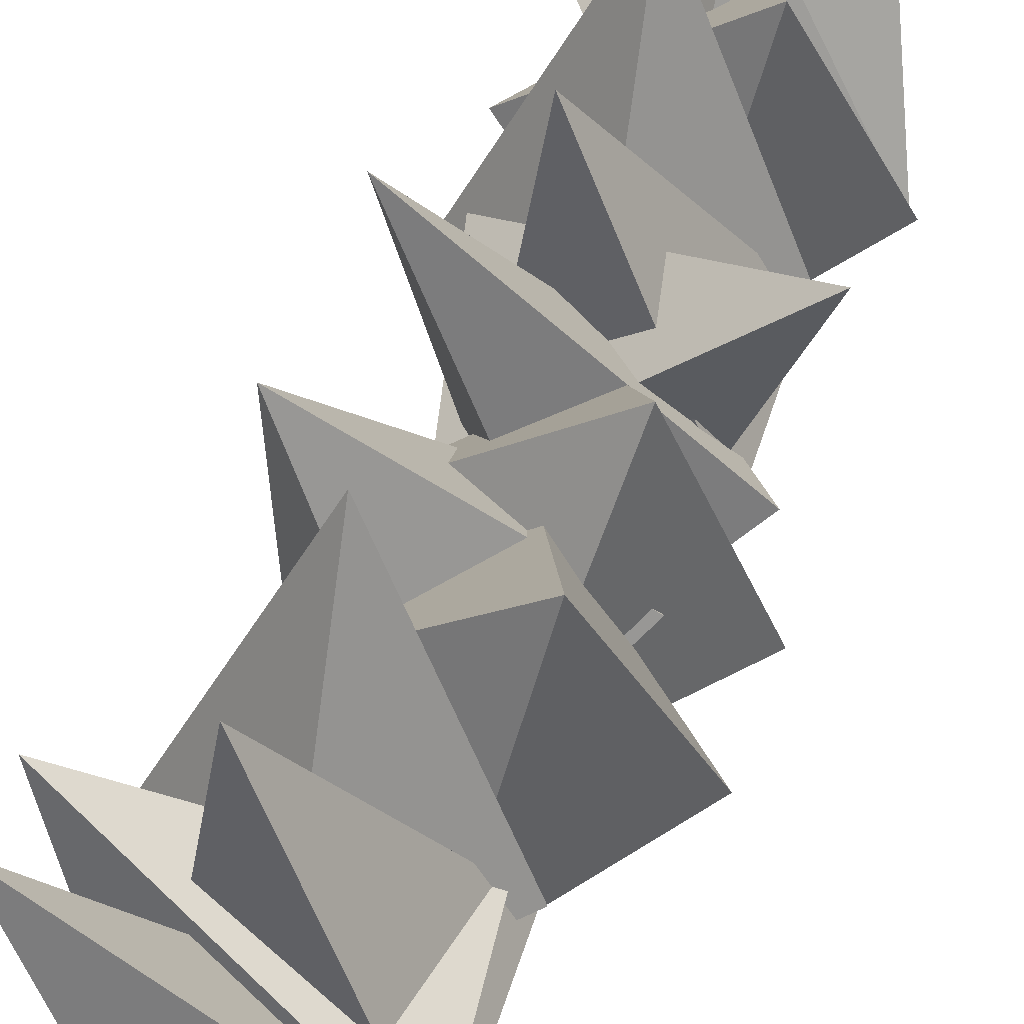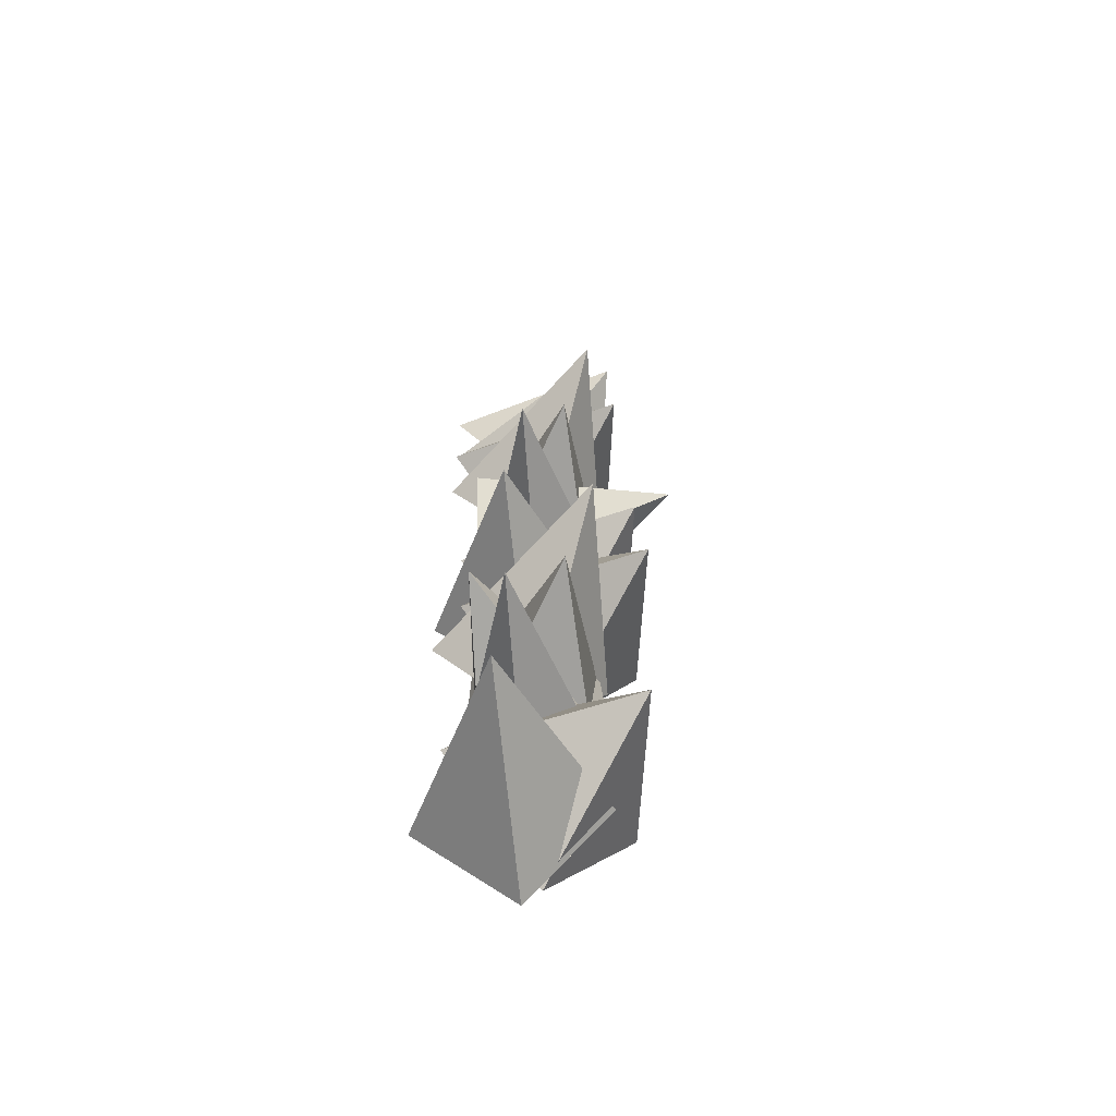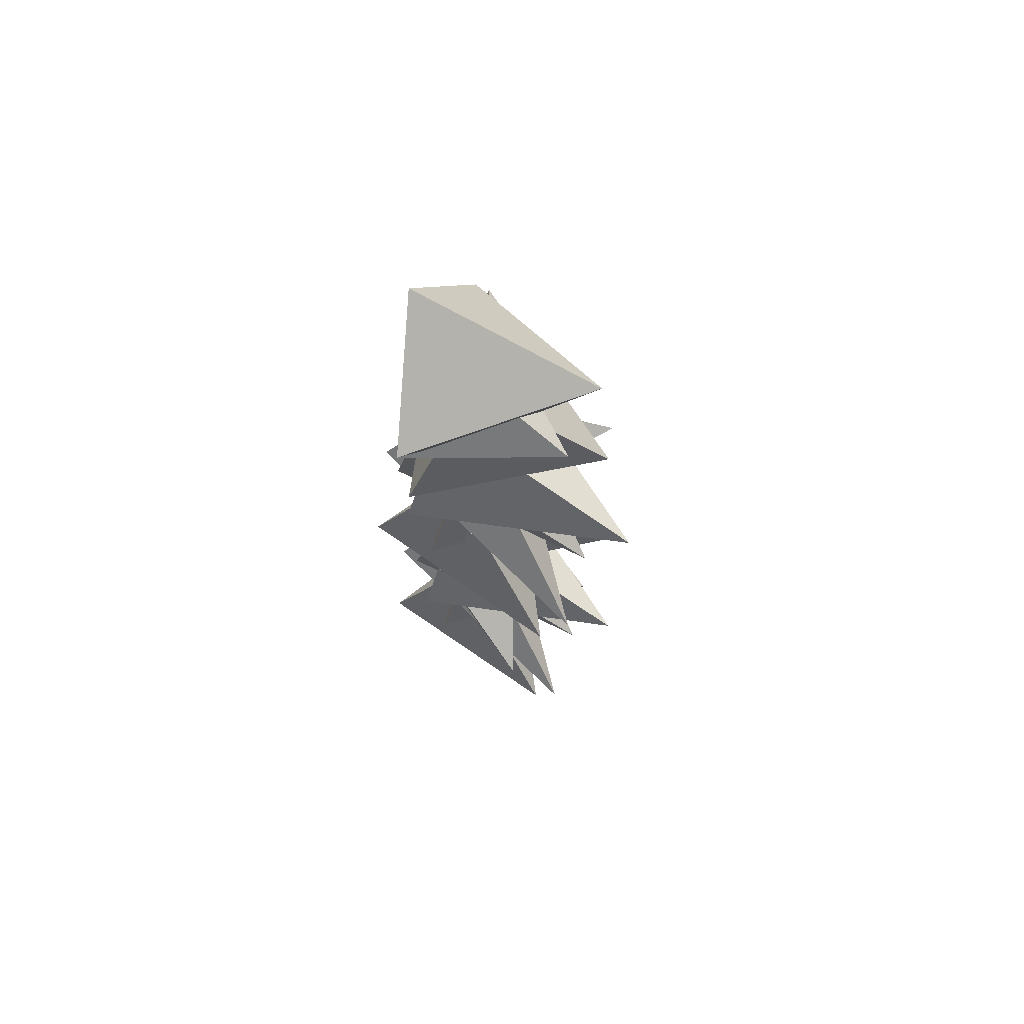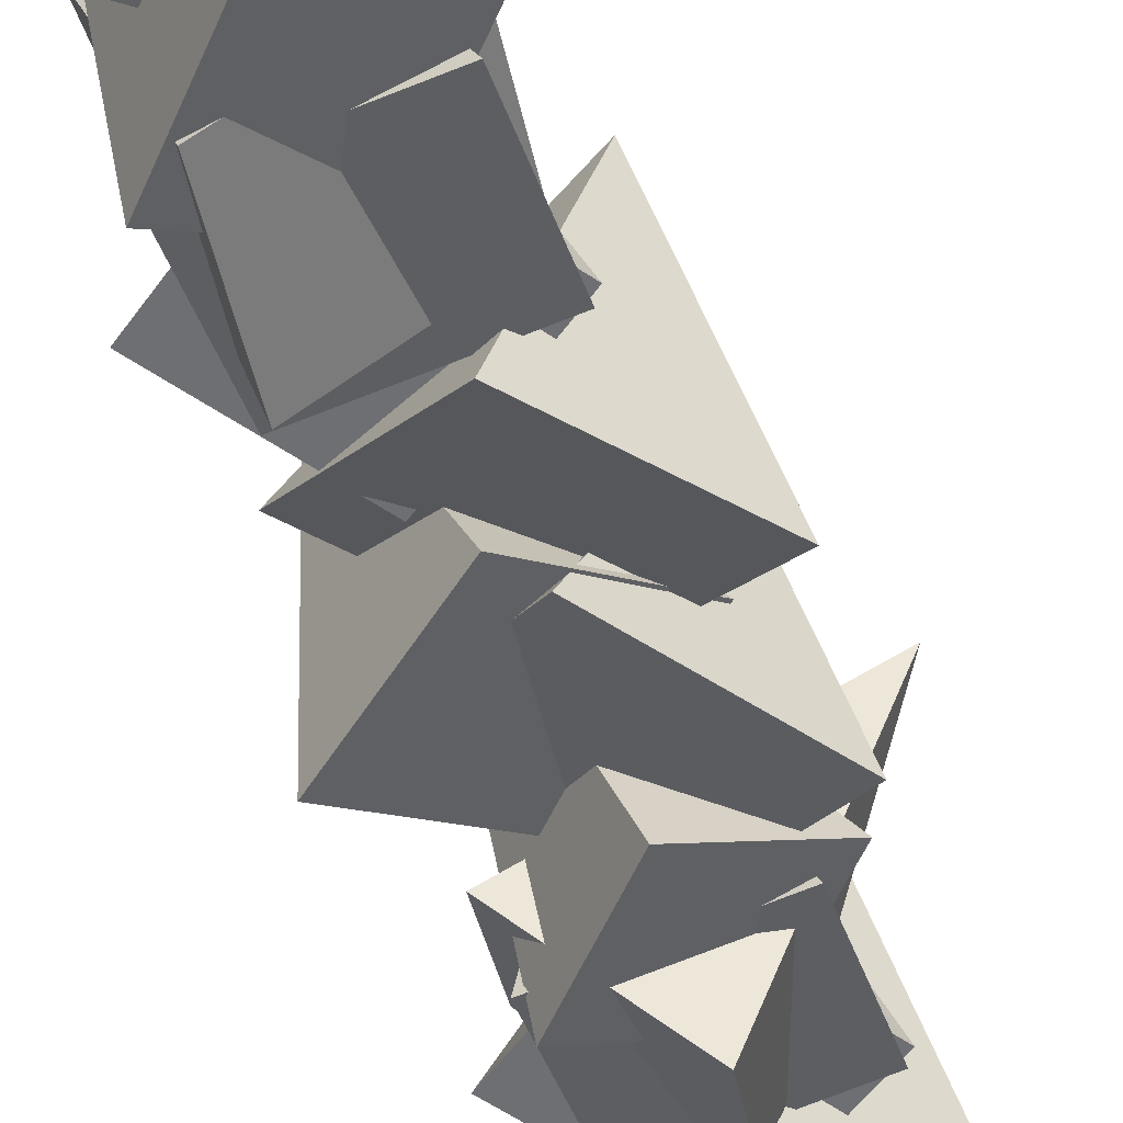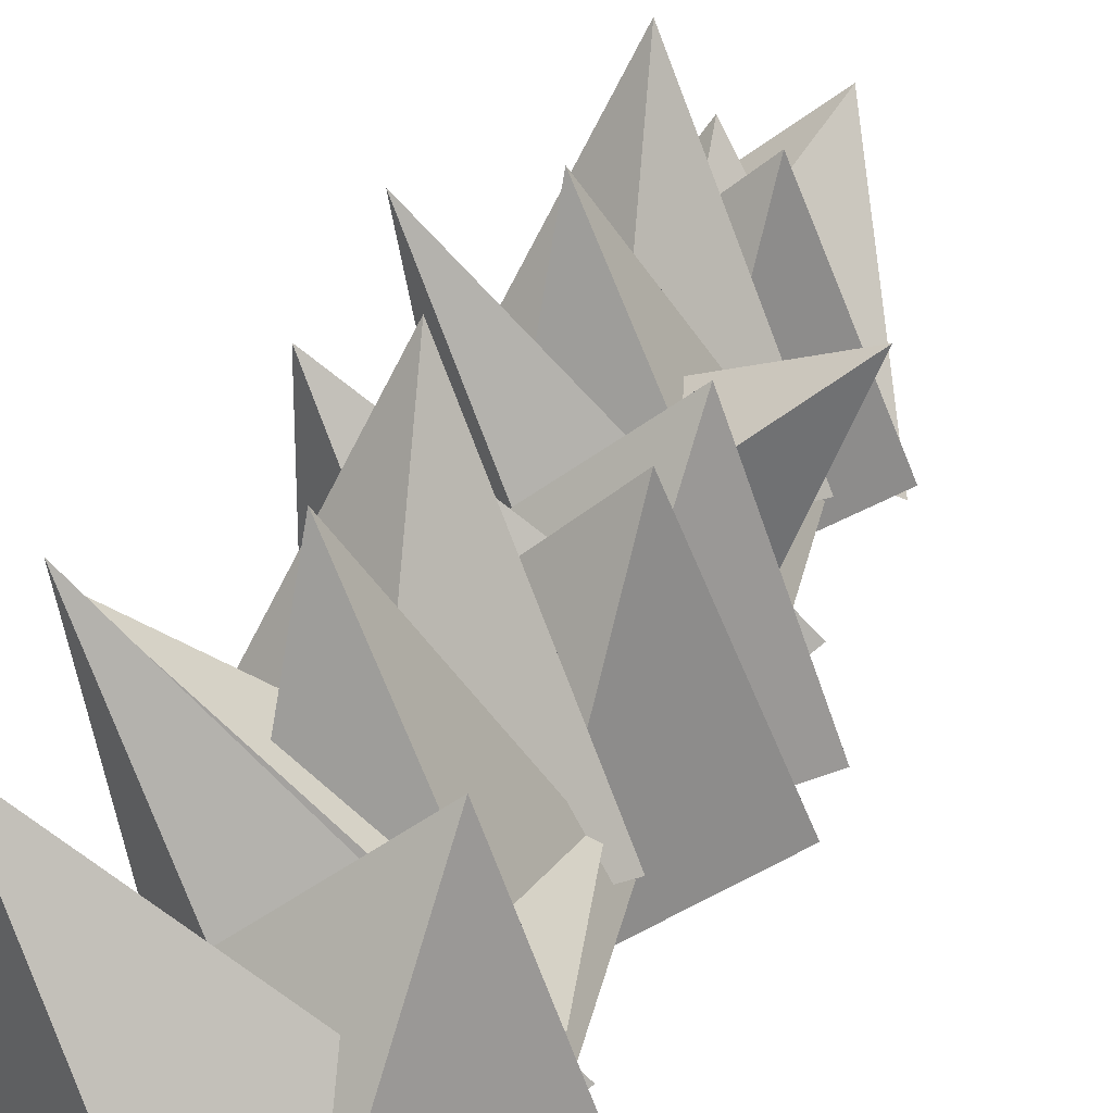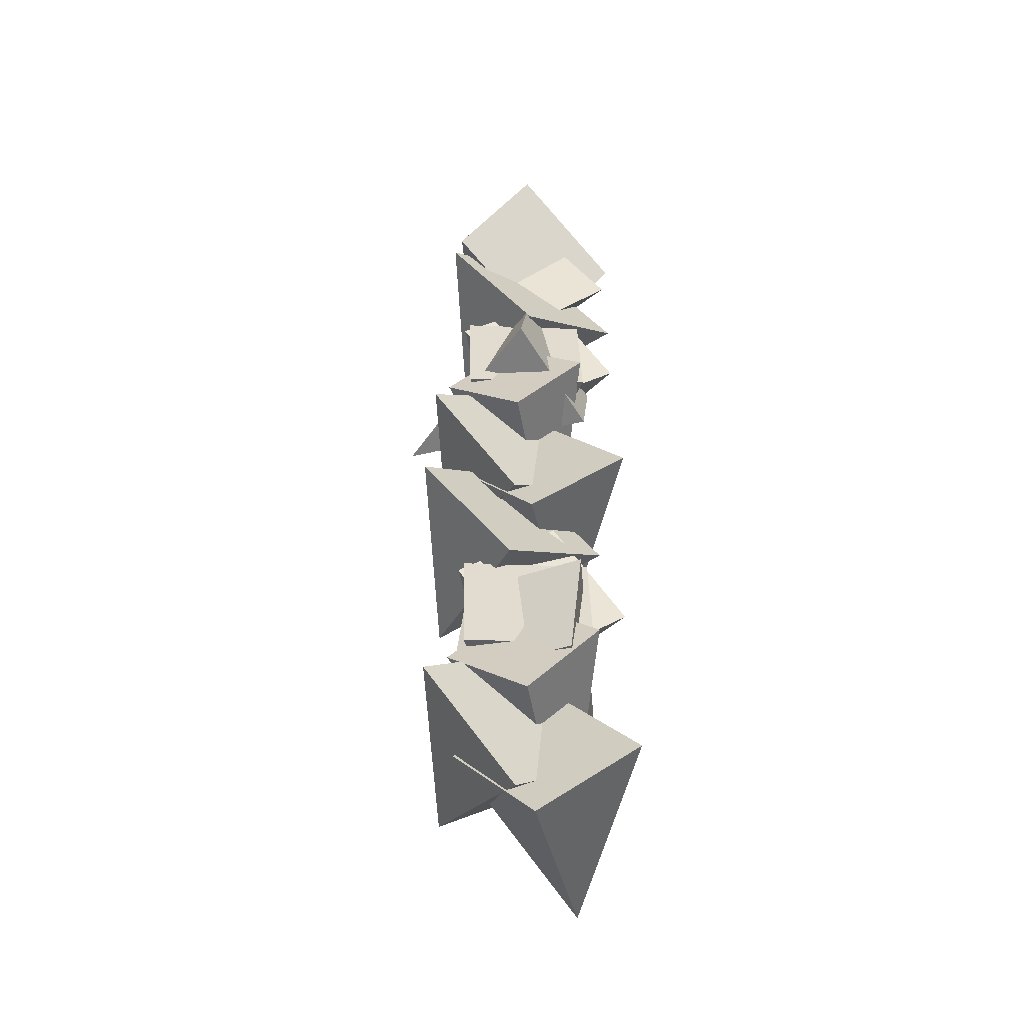
<metadata>
{"format":"obj","ext":"obj","renderer":"f3d","projection":"perspective","resolution":1024,"background":"white","views":[{"elev":44.2,"azim":-161.1,"up":"+Y"},{"elev":-65.3,"azim":162.9,"up":"+Z"},{"elev":74.3,"azim":125.7,"up":"+Z"},{"elev":-52.4,"azim":-161.1,"up":"+Y"},{"elev":21.8,"azim":-167.1,"up":"+Y"},{"elev":-45.0,"azim":-11.5,"up":"+Z"}]}
</metadata>
<code>
g default
v 1.986 -0.05975 3.129
v 1.926 -0.04949 3.21
v 2.001 -0.005191 3.261
v 2.061 -0.01546 3.18
v 1.959 0.07106 3.156
v 1.991 -0.02071 3.07
v 1.939 -0.02731 3.138
v 2.008 -0.0277 3.19
v 2.06 -0.0211 3.122
v 1.994 0.1128 3.139
v 1.972 -0.08979 3.074
v 1.986 -0.05087 3.15
v 2.045 -0.000702 3.113
v 2.031 -0.03962 3.037
v 1.911 0.0475 3.064
v 1.941 -0.04718 3.058
v 1.942 -0.03068 3.142
v 2.028 -0.04331 3.143
v 2.026 -0.05981 3.059
v 2.004 0.08806 3.074
v 1.973 -0.07088 3.012
v 1.927 -0.03767 3.055
v 1.975 -0.04053 3.109
v 2.021 -0.07374 3.065
v 2.038 0.09928 3.01
v 1.998 -0.02975 3.163
v 1.941 -0.03615 3.219
v 1.998 -0.03519 3.277
v 2.055 -0.02879 3.22
v 1.992 0.05925 3.224
v 1.974 -0.0561 2.939
v 1.913 -0.05892 3.021
v 1.988 -0.01982 3.077
v 2.048 -0.017 2.996
v 1.945 0.06182 2.986
v 1.986 -0.05703 2.921
v 1.94 -0.01888 2.984
v 2.008 -0.0271 3.037
v 2.053 -0.06525 2.975
v 2.044 0.08037 2.939
v 1.986 -0.05703 2.659
v 1.941 -0.01888 2.722
v 2.008 -0.0271 2.775
v 2.053 -0.06525 2.712
v 2.044 0.08037 2.676
v 1.974 -0.0561 2.677
v 1.913 -0.05892 2.758
v 1.988 -0.01982 2.815
v 2.048 -0.017 2.734
v 1.946 0.06182 2.723
v 1.978 -0.07088 2.743
v 1.932 -0.03767 2.787
v 1.98 -0.04053 2.84
v 2.026 -0.07374 2.797
v 2.044 0.09928 2.742
v 1.938 -0.0234 2.783
v 1.948 -0.01611 2.868
v 2.017 -0.06709 2.864
v 2.007 -0.07438 2.779
v 2.058 0.06482 2.805
v 1.941 -0.04718 2.796
v 1.943 -0.03068 2.88
v 2.028 -0.04331 2.881
v 2.026 -0.05981 2.797
v 2.004 0.08806 2.812
v 1.991 -0.02071 2.808
v 1.939 -0.02731 2.876
v 2.008 -0.0277 2.928
v 2.06 -0.0211 2.859
v 1.994 0.1128 2.877
v 1.969 -0.05975 2.871
v 1.909 -0.04949 2.952
v 1.985 -0.005191 3.002
v 2.045 -0.01546 2.921
v 1.943 0.07106 2.898
v 2.008 -0.0109 3.172
v 1.93 -0.05709 3.217
v 1.983 -0.06502 3.302
v 2.061 -0.01883 3.257
v 1.957 0.05797 3.27
g polySurface105
f 1 4 2
f 2 4 3
f 1 2 5
f 2 3 5
f 3 4 5
f 4 1 5
f 6 9 7
f 7 9 8
f 6 7 10
f 7 8 10
f 8 9 10
f 9 6 10
f 11 14 12
f 12 14 13
f 11 12 15
f 12 13 15
f 13 14 15
f 14 11 15
f 16 19 17
f 17 19 18
f 16 17 20
f 17 18 20
f 18 19 20
f 19 16 20
f 21 24 22
f 22 24 23
f 21 22 25
f 22 23 25
f 23 24 25
f 24 21 25
f 26 29 27
f 27 29 28
f 26 27 30
f 27 28 30
f 28 29 30
f 29 26 30
f 31 34 32
f 32 34 33
f 31 32 35
f 32 33 35
f 33 34 35
f 34 31 35
f 36 39 37
f 37 39 38
f 36 37 40
f 37 38 40
f 38 39 40
f 39 36 40
f 41 44 42
f 42 44 43
f 41 42 45
f 42 43 45
f 43 44 45
f 44 41 45
f 46 49 47
f 47 49 48
f 46 47 50
f 47 48 50
f 48 49 50
f 49 46 50
f 51 54 52
f 52 54 53
f 51 52 55
f 52 53 55
f 53 54 55
f 54 51 55
f 56 59 57
f 57 59 58
f 56 57 60
f 57 58 60
f 58 59 60
f 59 56 60
f 61 64 62
f 62 64 63
f 61 62 65
f 62 63 65
f 63 64 65
f 64 61 65
f 66 69 67
f 67 69 68
f 66 67 70
f 67 68 70
f 68 69 70
f 69 66 70
f 71 74 72
f 72 74 73
f 71 72 75
f 72 73 75
f 73 74 75
f 74 71 75
f 76 79 77
f 77 79 78
f 76 77 80
f 77 78 80
f 78 79 80
f 79 76 80

</code>
